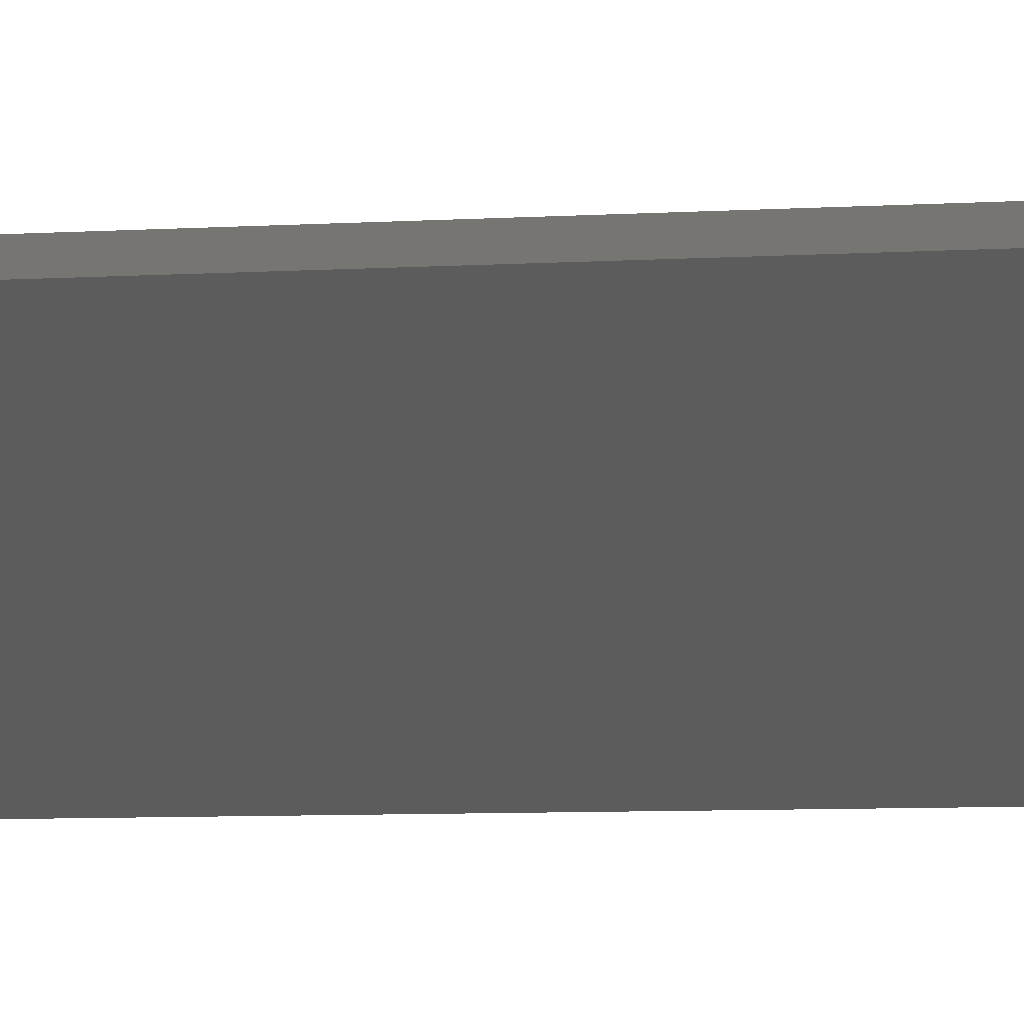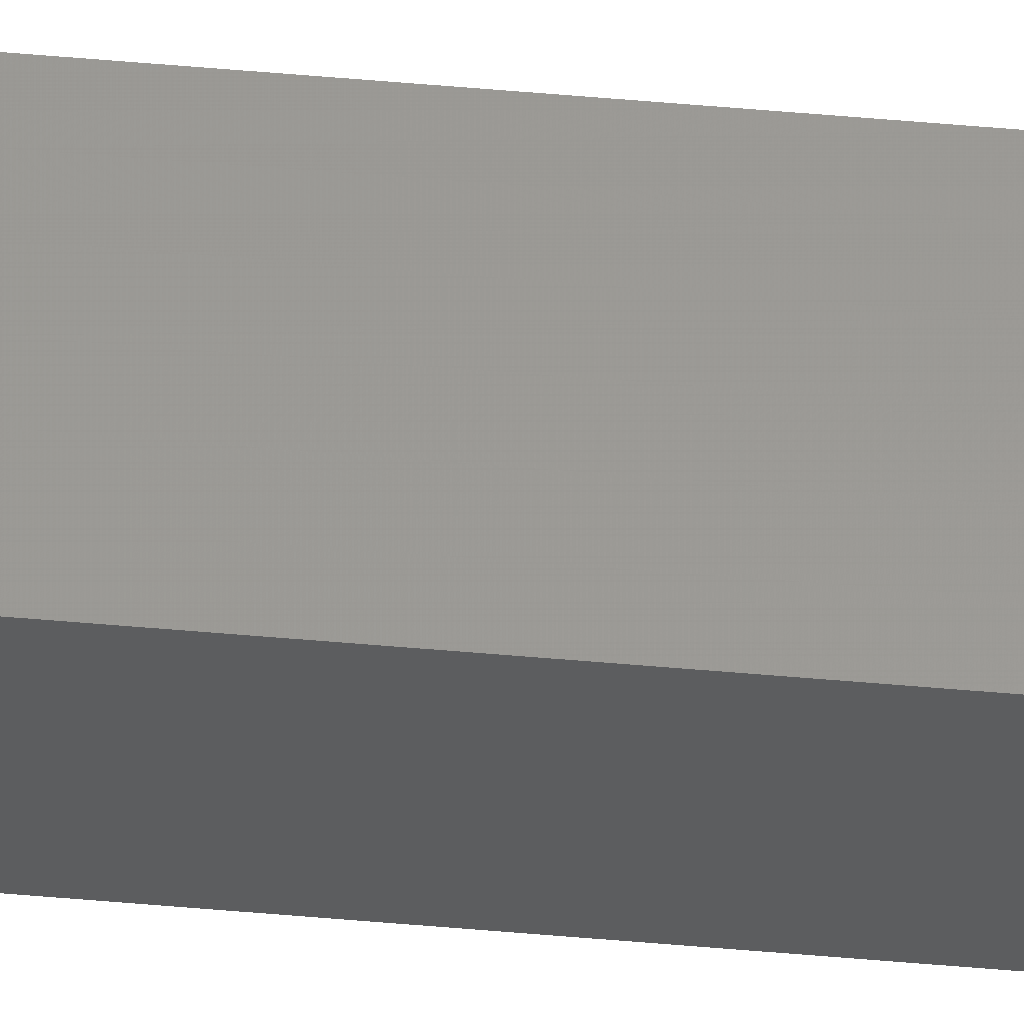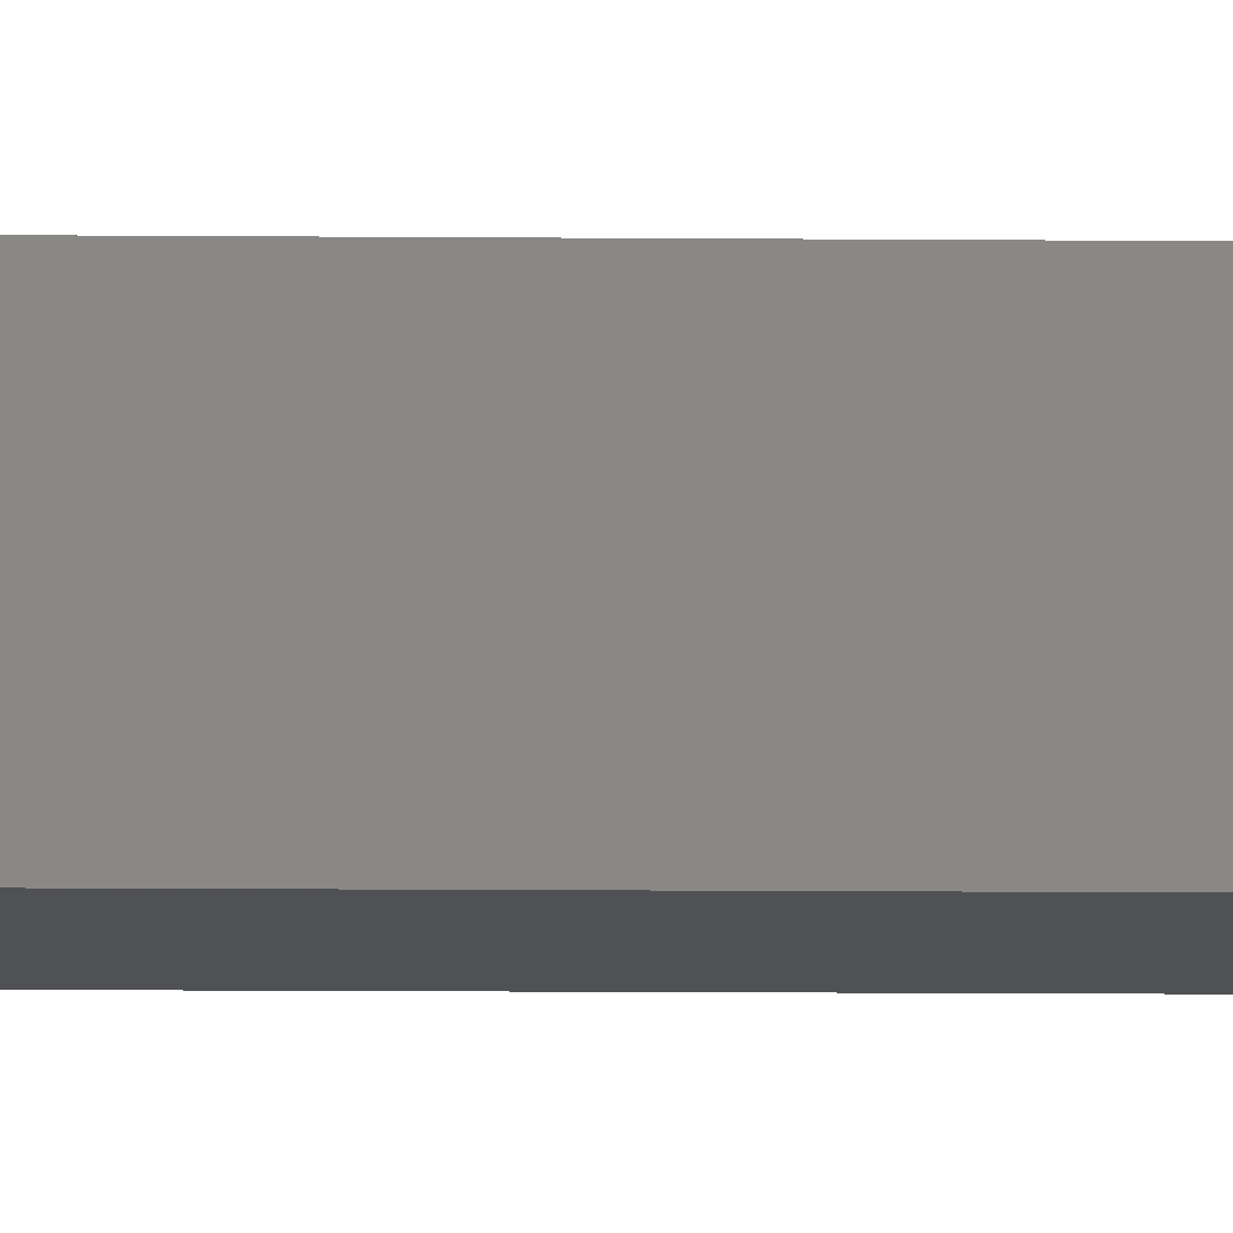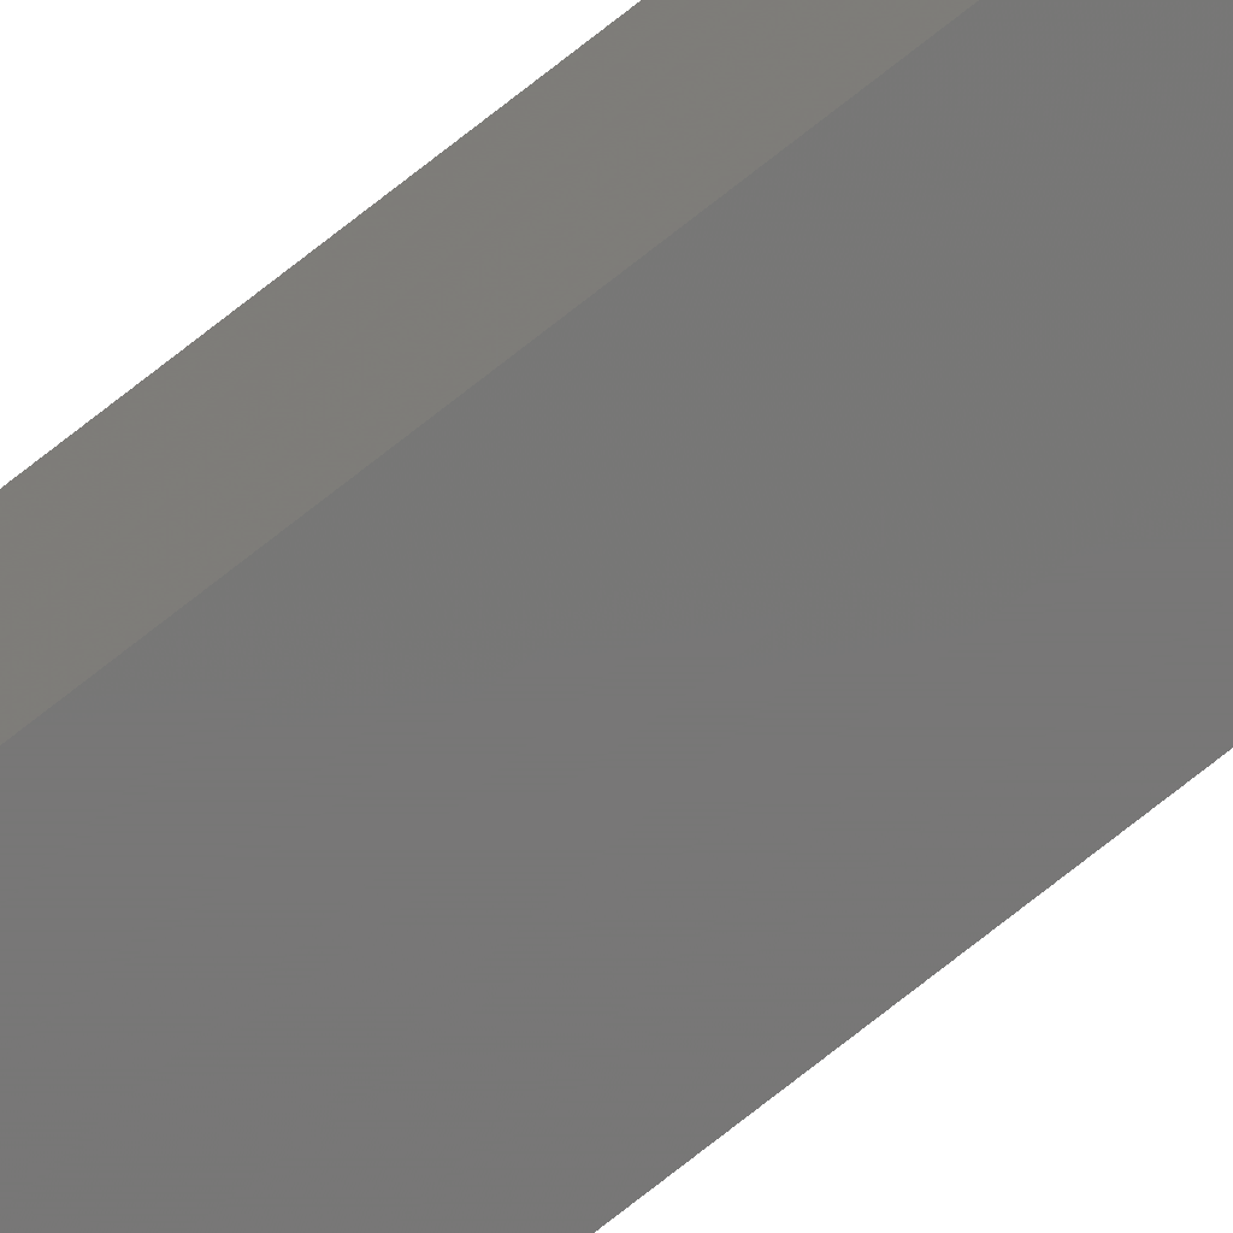
<metadata>
{"format":"stl","ext":"stl","renderer":"f3d","projection":"perspective","resolution":1024,"background":"white","views":[{"elev":-0.5,"azim":-21.2,"up":"+Y"},{"elev":65.3,"azim":94.8,"up":"+Y"},{"elev":-1.6,"azim":81.2,"up":"+Y"},{"elev":-74.4,"azim":-51.7,"up":"+Y"}]}
</metadata>
<code>
# stl→obj: 16 verts, 28 faces
v -9.818 3.857 -210.2
v -9.818 3.857 -213.8
v -9.838 3.855 -213.8
v -9.838 3.855 -210.2
v -9.857 3.853 -213.8
v -9.857 3.853 -210.2
v -9.877 3.851 -213.8
v -9.877 3.851 -210.2
v -9.872 3.801 -210.2
v -9.872 3.801 -213.8
v -9.812 3.807 -213.8
v -9.812 3.807 -210.2
v -9.832 3.805 -213.8
v -9.832 3.805 -210.2
v -9.852 3.803 -213.8
v -9.852 3.803 -210.2
f 1 2 3
f 4 3 5
f 4 1 3
f 6 5 7
f 6 4 5
f 8 6 7
f 9 8 7
f 9 7 10
f 11 12 13
f 13 14 15
f 12 14 13
f 14 16 15
f 15 9 10
f 16 9 15
f 1 12 11
f 1 11 2
f 16 8 9
f 16 6 8
f 14 4 16
f 16 4 6
f 12 1 14
f 14 1 4
f 7 15 10
f 5 13 15
f 5 15 7
f 3 13 5
f 2 11 13
f 2 13 3

</code>
